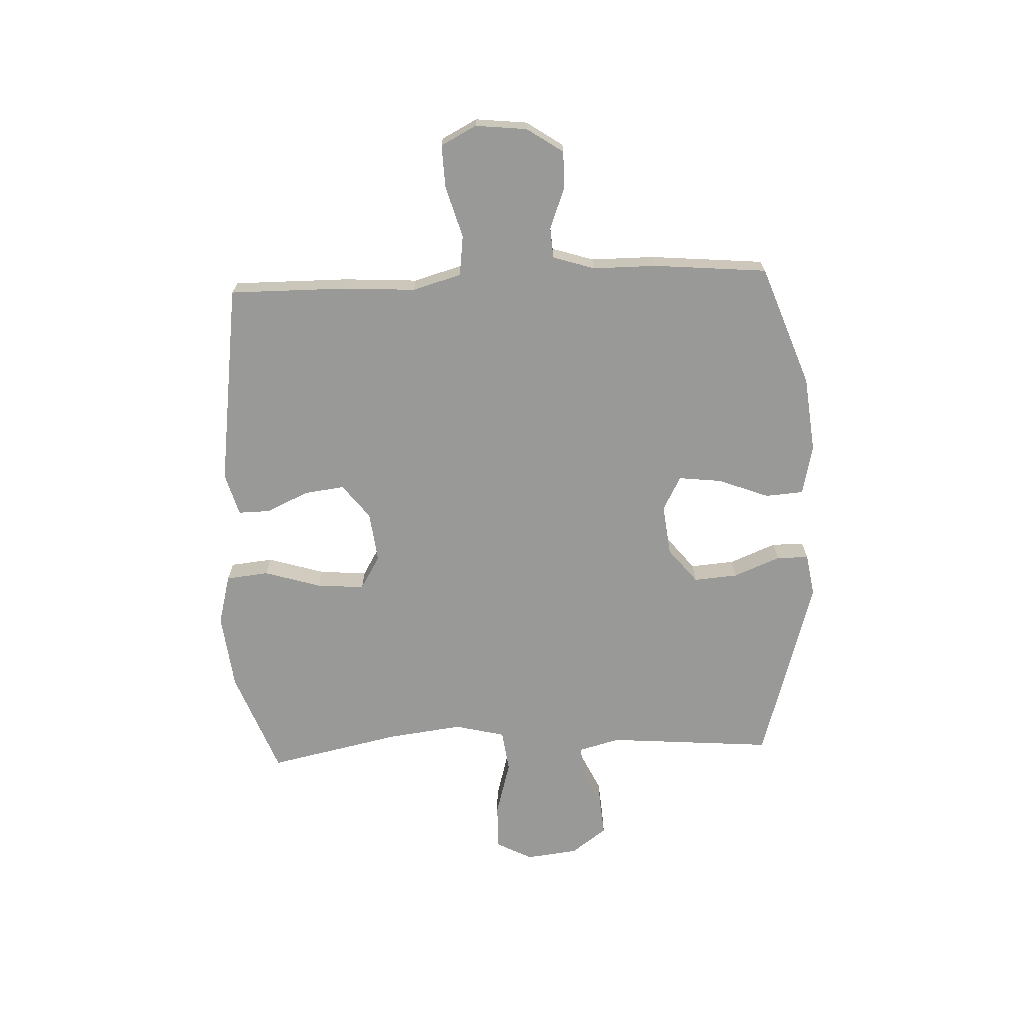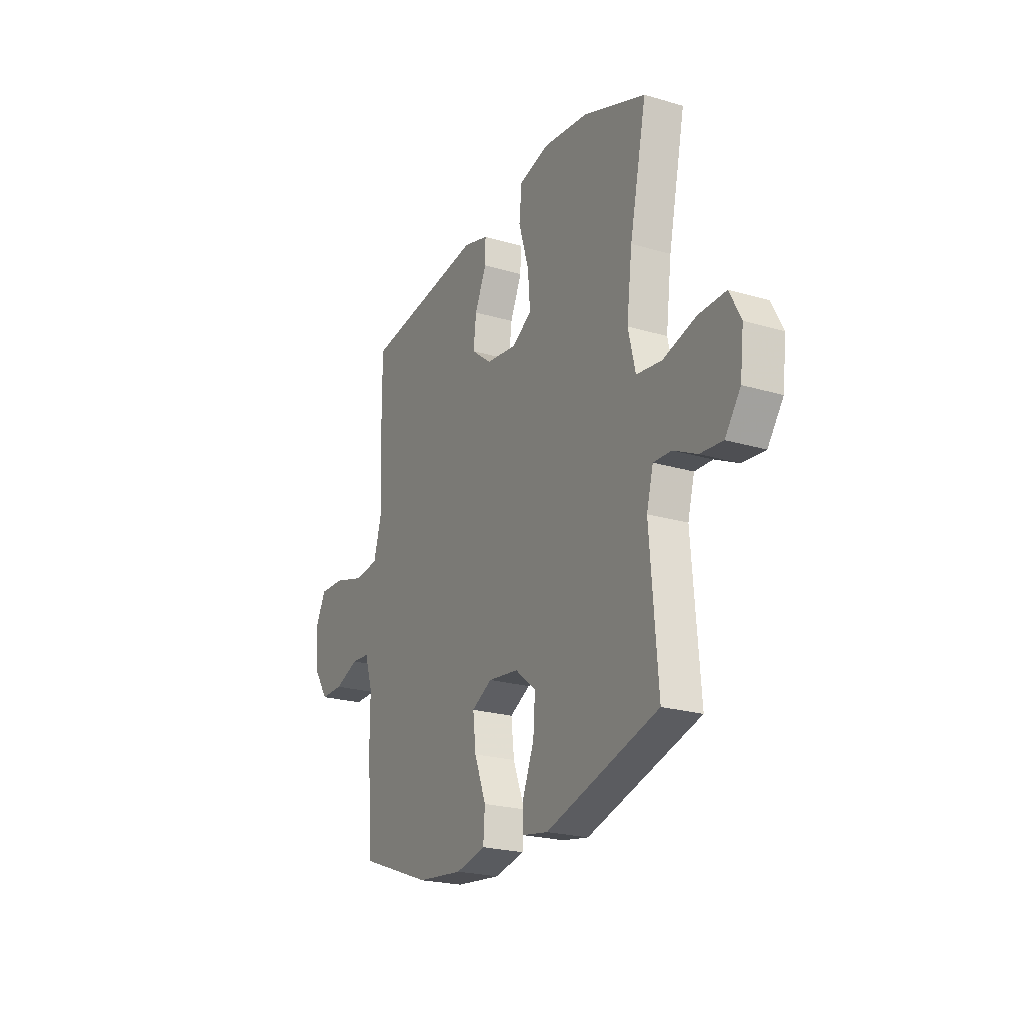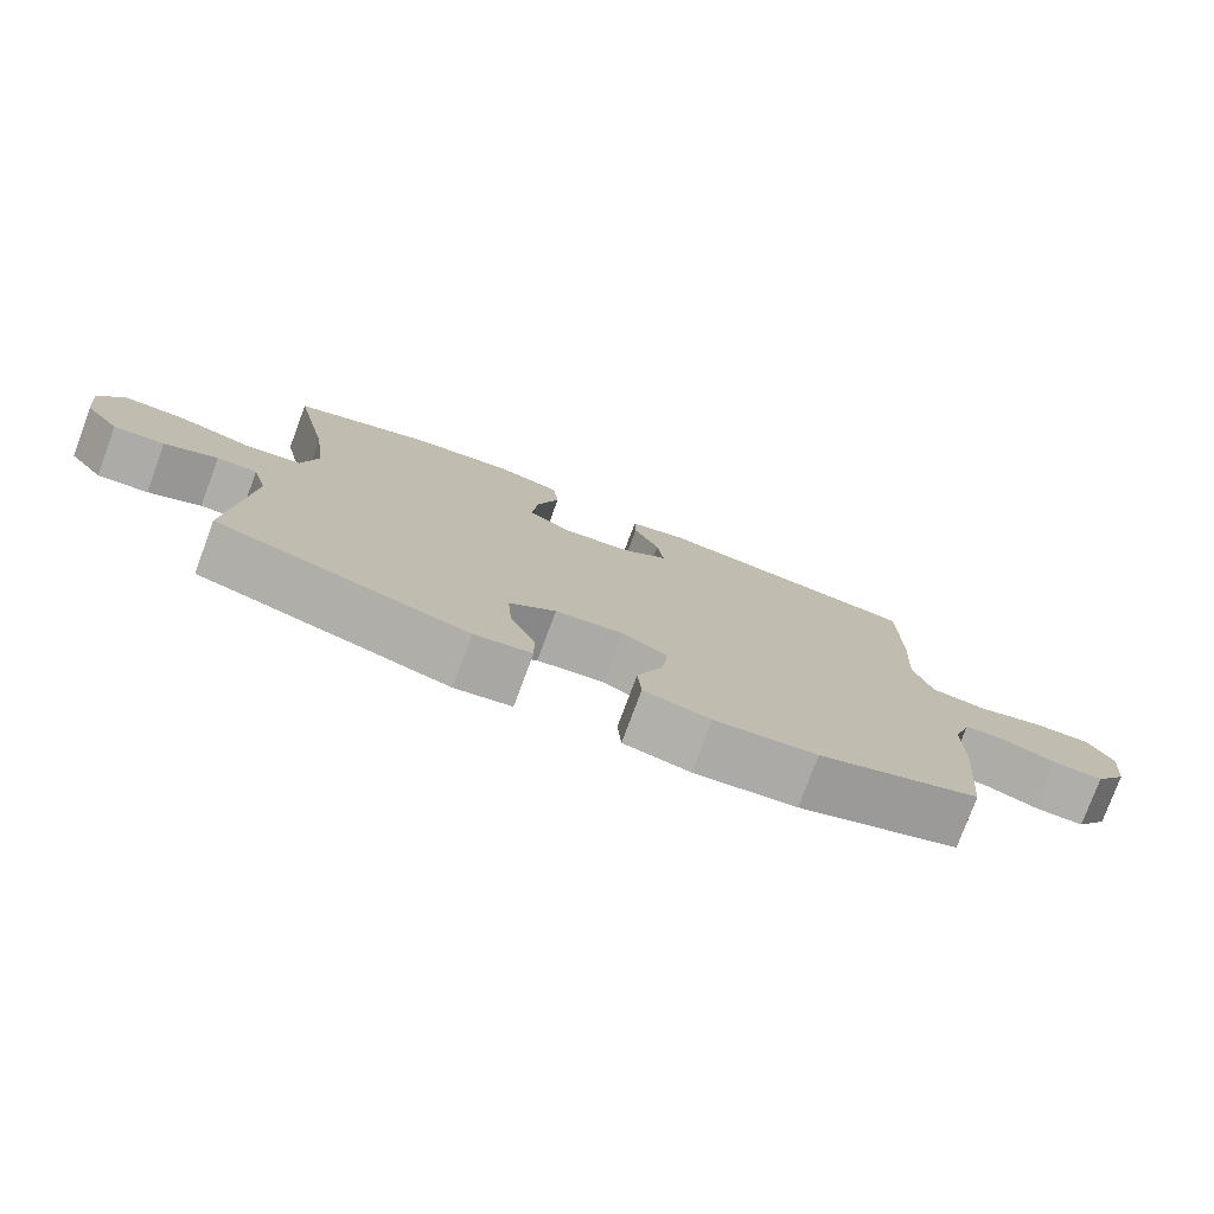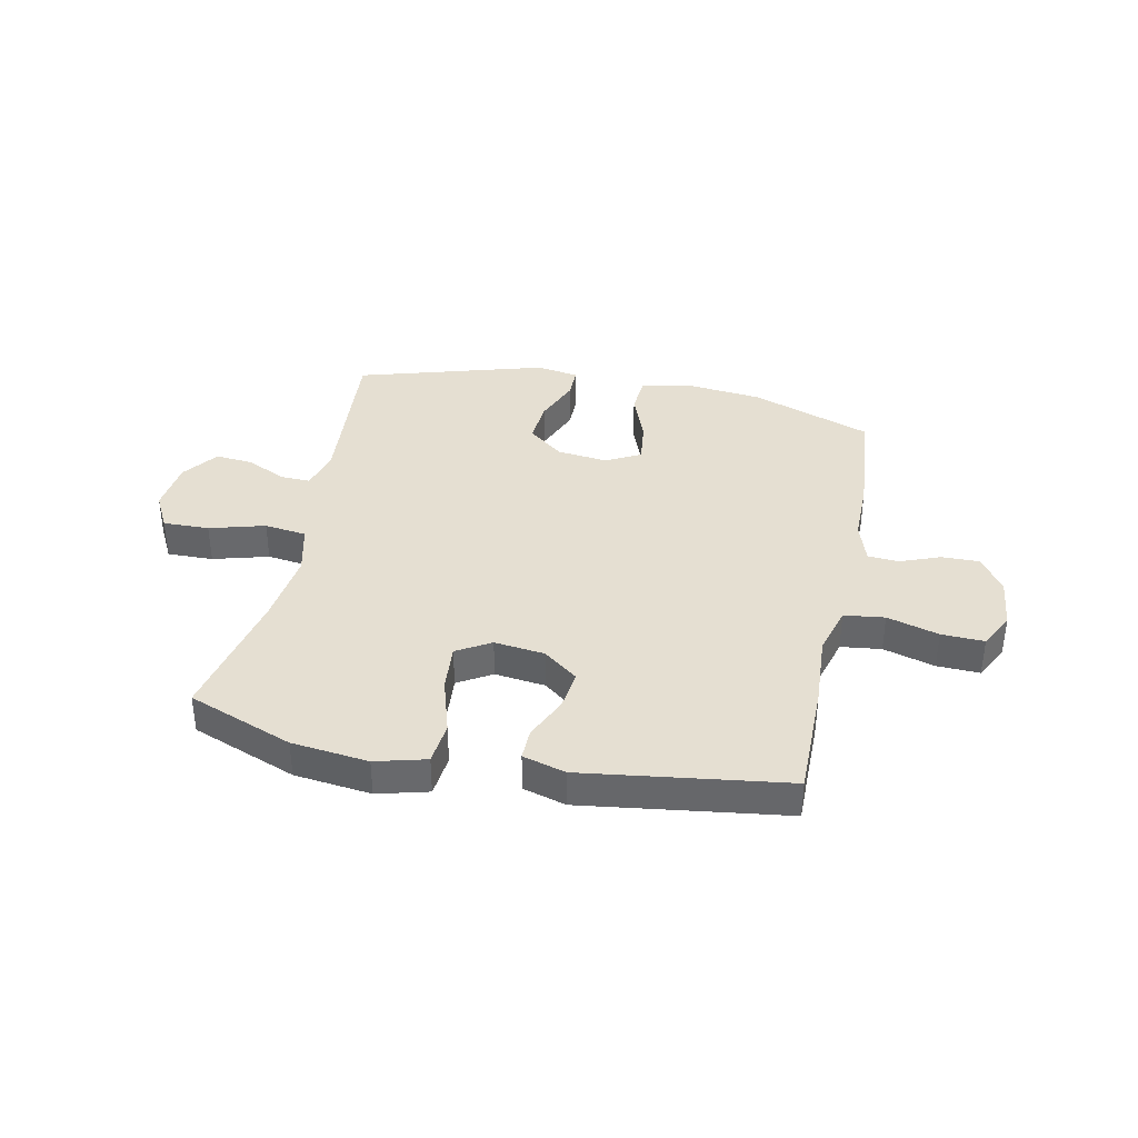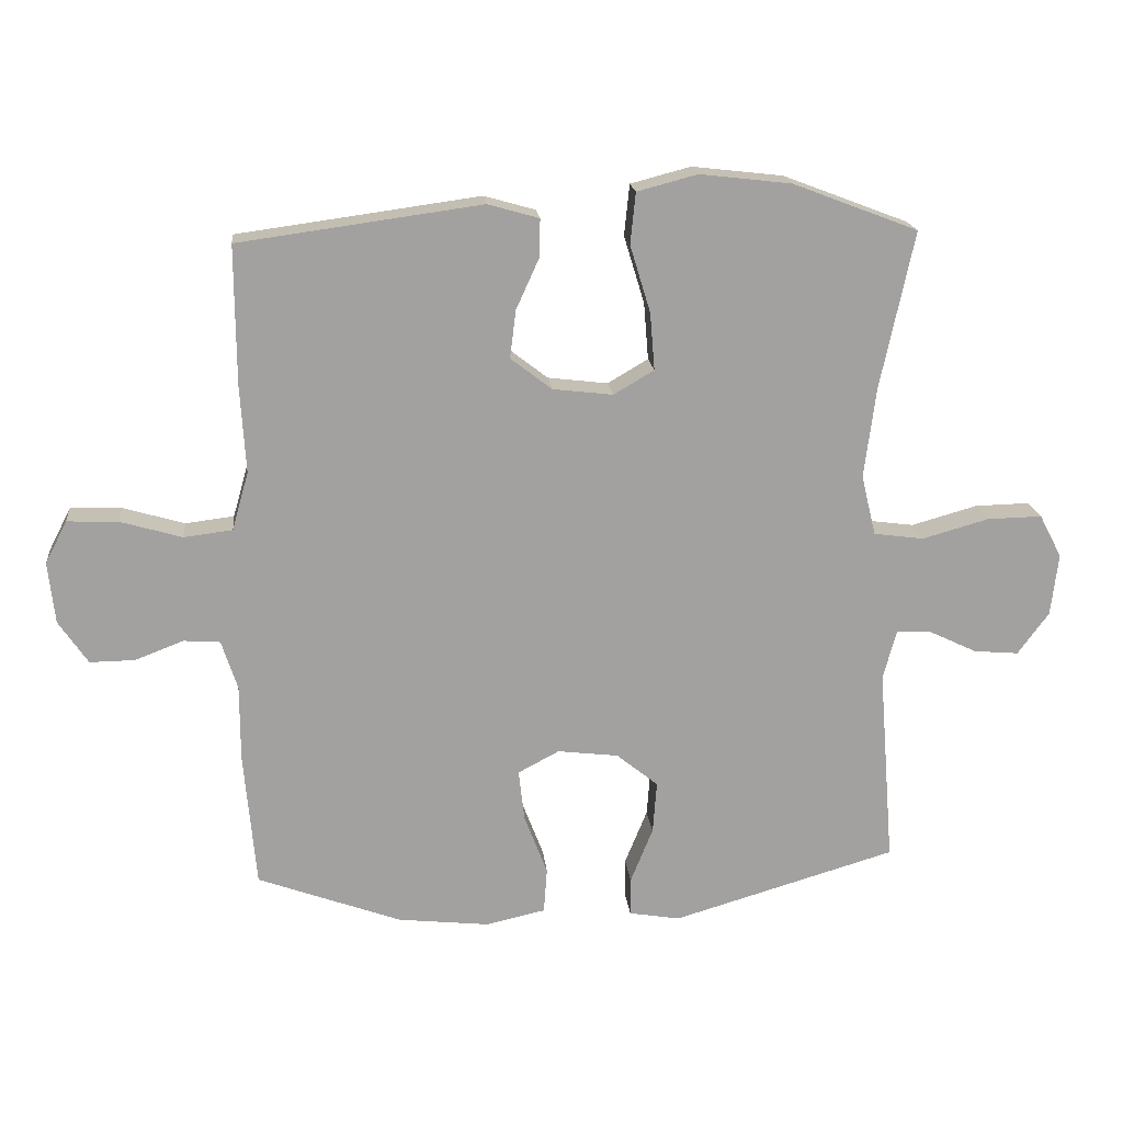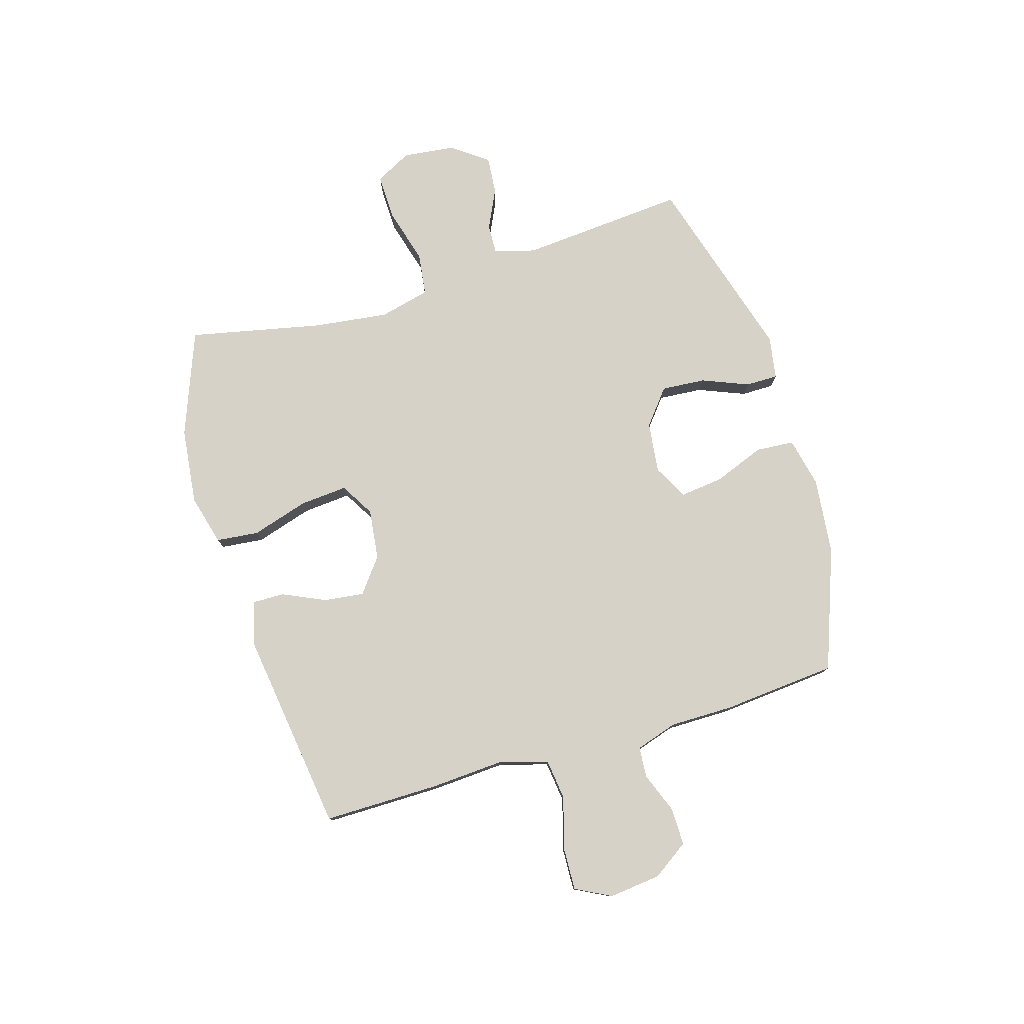
<metadata>
{"format":"obj","ext":"obj","renderer":"f3d","projection":"perspective","resolution":1024,"background":"white","views":[{"elev":-68.8,"azim":92.4,"up":"+Y"},{"elev":-22.6,"azim":-117.1,"up":"+Z"},{"elev":-77.7,"azim":-20.4,"up":"+Z"},{"elev":37.5,"azim":11.7,"up":"+Y"},{"elev":18.2,"azim":174.2,"up":"+Z"},{"elev":78.1,"azim":73.3,"up":"+Y"}]}
</metadata>
<code>
v 0.5 0.07 -0.5
v 0.282 0.07 -0.58
v 0.144 0.07 -0.595
v 0.054 0.07 -0.575
v 0.049 0.07 -0.506
v 0.084 0.07 -0.415
v 0.093 0.07 -0.337
v 0.031 0.07 -0.304
v -0.061 0.07 -0.315
v -0.124 0.07 -0.366
v -0.118 0.07 -0.445
v -0.084 0.07 -0.529
v -0.084 0.07 -0.587
v -0.161 0.07 -0.6
v -0.5 0.07 -0.5
v -0.476 0.07 -0.201
v -0.496 0.07 -0.127
v -0.55 0.07 -0.129
v -0.621 0.07 -0.163
v -0.689 0.07 -0.169
v -0.736 0.07 -0.105
v -0.747 0.07 -0.011
v -0.713 0.07 0.054
v -0.63 0.07 0.052
v -0.53 0.07 0.024
v -0.454 0.07 0.034
v -0.432 0.07 0.125
v -0.449 0.07 0.26
v -0.5 0.07 0.5
v -0.311 0.07 0.572
v -0.173 0.07 0.588
v -0.082 0.07 0.564
v -0.074 0.07 0.487
v -0.105 0.07 0.385
v -0.112 0.07 0.299
v -0.051 0.07 0.263
v 0.04 0.07 0.274
v 0.102 0.07 0.322
v 0.093 0.07 0.394
v 0.058 0.07 0.471
v 0.057 0.07 0.528
v 0.134 0.07 0.55
v 0.5 0.07 0.5
v 0.499 0.07 0.291
v 0.491 0.07 0.159
v 0.516 0.07 0.071
v 0.589 0.07 0.062
v 0.682 0.07 0.089
v 0.759 0.07 0.092
v 0.792 0.07 0.028
v 0.782 0.07 -0.065
v 0.738 0.07 -0.13
v 0.67 0.07 -0.129
v 0.597 0.07 -0.101
v 0.542 0.07 -0.105
v 0.518 0.07 -0.18
v 0.518 0.07 -0.295
v 0.5 0 -0.5
v 0.282 0 -0.58
v 0.144 0 -0.595
v 0.054 0 -0.575
v 0.049 0 -0.506
v 0.084 0 -0.415
v 0.093 0 -0.337
v 0.031 0 -0.304
v -0.061 0 -0.315
v -0.124 0 -0.366
v -0.118 0 -0.445
v -0.084 0 -0.529
v -0.084 0 -0.587
v -0.161 0 -0.6
v -0.5 0 -0.5
v -0.476 0 -0.201
v -0.496 0 -0.127
v -0.55 0 -0.129
v -0.621 0 -0.163
v -0.689 0 -0.169
v -0.736 0 -0.105
v -0.747 0 -0.011
v -0.713 0 0.054
v -0.63 0 0.052
v -0.53 0 0.024
v -0.454 0 0.034
v -0.432 0 0.125
v -0.449 0 0.26
v -0.5 0 0.5
v -0.311 0 0.572
v -0.173 0 0.588
v -0.082 0 0.564
v -0.074 0 0.487
v -0.105 0 0.385
v -0.112 0 0.299
v -0.051 0 0.263
v 0.04 0 0.274
v 0.102 0 0.322
v 0.093 0 0.394
v 0.058 0 0.471
v 0.057 0 0.528
v 0.134 0 0.55
v 0.5 0 0.5
v 0.499 0 0.291
v 0.491 0 0.159
v 0.516 0 0.071
v 0.589 0 0.062
v 0.682 0 0.089
v 0.759 0 0.092
v 0.792 0 0.028
v 0.782 0 -0.065
v 0.738 0 -0.13
v 0.67 0 -0.129
v 0.597 0 -0.101
v 0.542 0 -0.105
v 0.518 0 -0.18
v 0.518 0 -0.295
f 4 5 6
f 3 4 6
f 2 3 6
f 1 2 6
f 57 1 6
f 56 57 6
f 55 56 6 7
f 52 53 54
f 51 52 54
f 50 51 54
f 49 50 54
f 48 49 54
f 47 48 54
f 46 47 54 55
f 55 7 8
f 46 55 8
f 45 46 8
f 43 44 45
f 42 43 45
f 41 42 45
f 40 41 45
f 39 40 45
f 38 39 45
f 45 8 9
f 38 45 9
f 37 38 9
f 32 33 34
f 31 32 34
f 30 31 34
f 29 30 34
f 28 29 34
f 27 28 34 35
f 26 27 35 36
f 23 24 25
f 22 23 25
f 21 22 25
f 20 21 25
f 19 20 25
f 18 19 25
f 17 18 25 26
f 37 9 10
f 36 37 10
f 26 36 10
f 17 26 10
f 16 17 10
f 14 15 16
f 13 14 16
f 12 13 16
f 11 12 16
f 10 11 16
f 63 62 61
f 63 61 60
f 63 60 59
f 63 59 58
f 63 58 114
f 63 114 113
f 64 63 113 112
f 111 110 109
f 111 109 108
f 111 108 107
f 111 107 106
f 111 106 105
f 111 105 104
f 112 111 104 103
f 65 64 112
f 65 112 103
f 65 103 102
f 102 101 100
f 102 100 99
f 102 99 98
f 102 98 97
f 102 97 96
f 102 96 95
f 66 65 102
f 66 102 95
f 66 95 94
f 91 90 89
f 91 89 88
f 91 88 87
f 91 87 86
f 91 86 85
f 92 91 85 84
f 93 92 84 83
f 82 81 80
f 82 80 79
f 82 79 78
f 82 78 77
f 82 77 76
f 82 76 75
f 83 82 75 74
f 67 66 94
f 67 94 93
f 67 93 83
f 67 83 74
f 67 74 73
f 73 72 71
f 73 71 70
f 73 70 69
f 73 69 68
f 73 68 67
f 1 58 59 2
f 2 59 60 3
f 3 60 61 4
f 4 61 62 5
f 5 62 63 6
f 6 63 64 7
f 7 64 65 8
f 8 65 66 9
f 9 66 67 10
f 10 67 68 11
f 11 68 69 12
f 12 69 70 13
f 13 70 71 14
f 14 71 72 15
f 15 72 73 16
f 16 73 74 17
f 17 74 75 18
f 18 75 76 19
f 19 76 77 20
f 20 77 78 21
f 21 78 79 22
f 22 79 80 23
f 23 80 81 24
f 24 81 82 25
f 25 82 83 26
f 26 83 84 27
f 27 84 85 28
f 28 85 86 29
f 29 86 87 30
f 30 87 88 31
f 31 88 89 32
f 32 89 90 33
f 33 90 91 34
f 34 91 92 35
f 35 92 93 36
f 36 93 94 37
f 37 94 95 38
f 38 95 96 39
f 39 96 97 40
f 40 97 98 41
f 41 98 99 42
f 42 99 100 43
f 43 100 101 44
f 44 101 102 45
f 45 102 103 46
f 46 103 104 47
f 47 104 105 48
f 48 105 106 49
f 49 106 107 50
f 50 107 108 51
f 51 108 109 52
f 52 109 110 53
f 53 110 111 54
f 54 111 112 55
f 55 112 113 56
f 56 113 114 57
f 57 114 58 1

</code>
